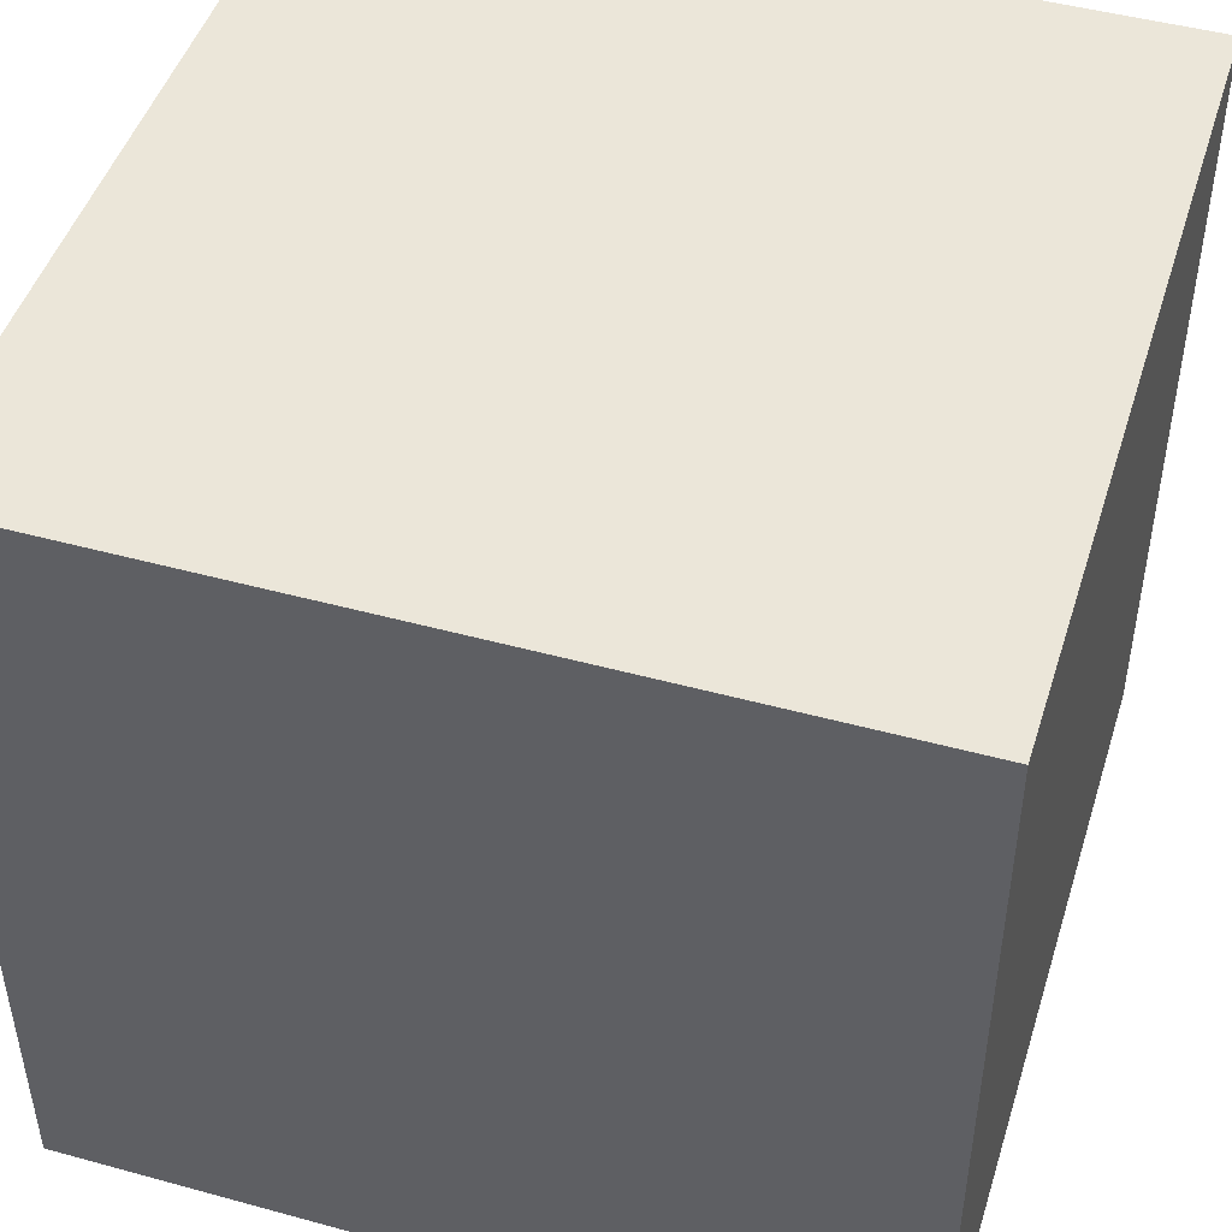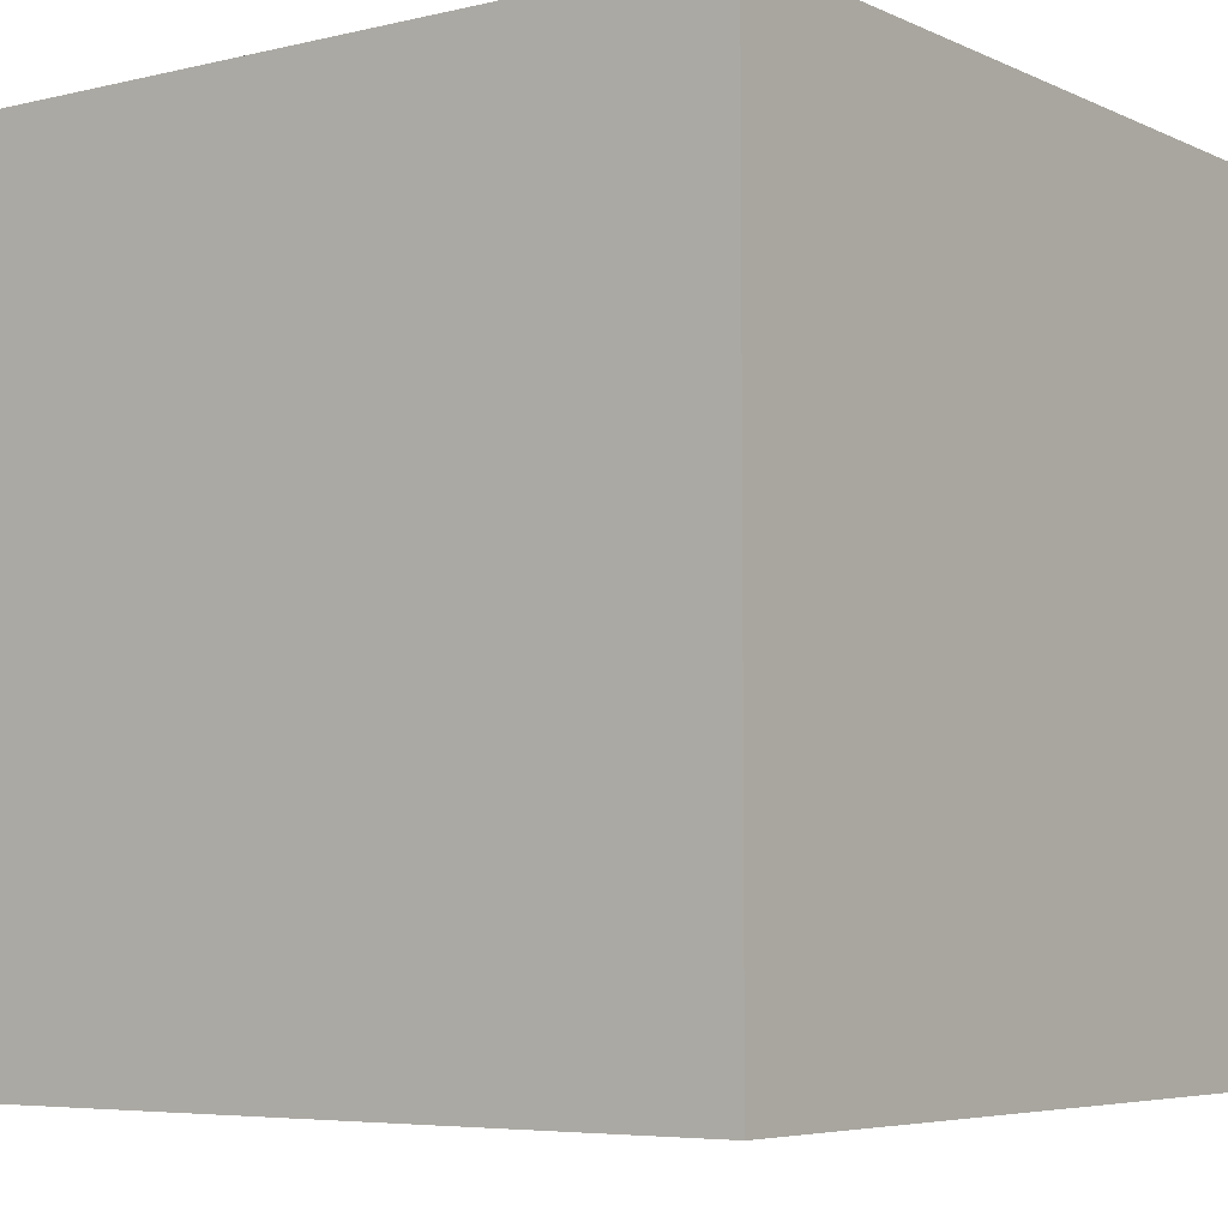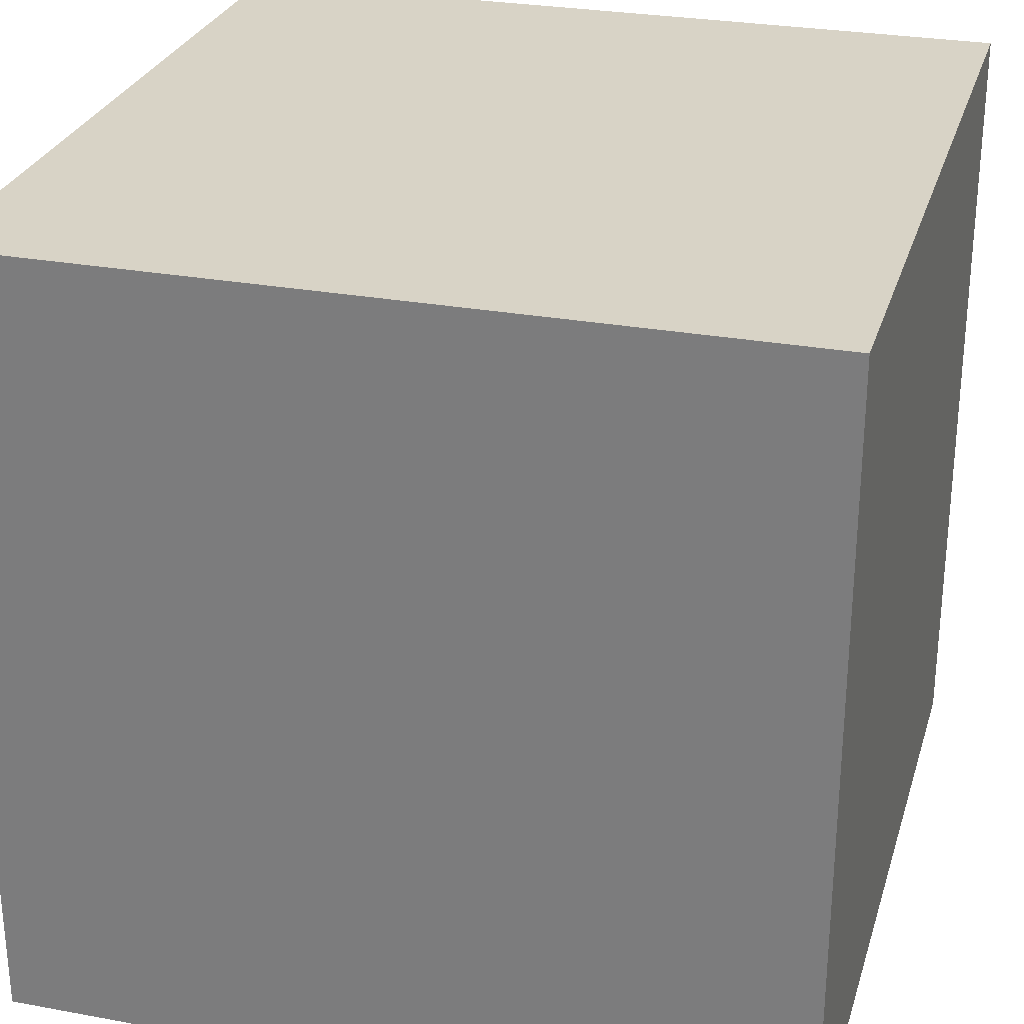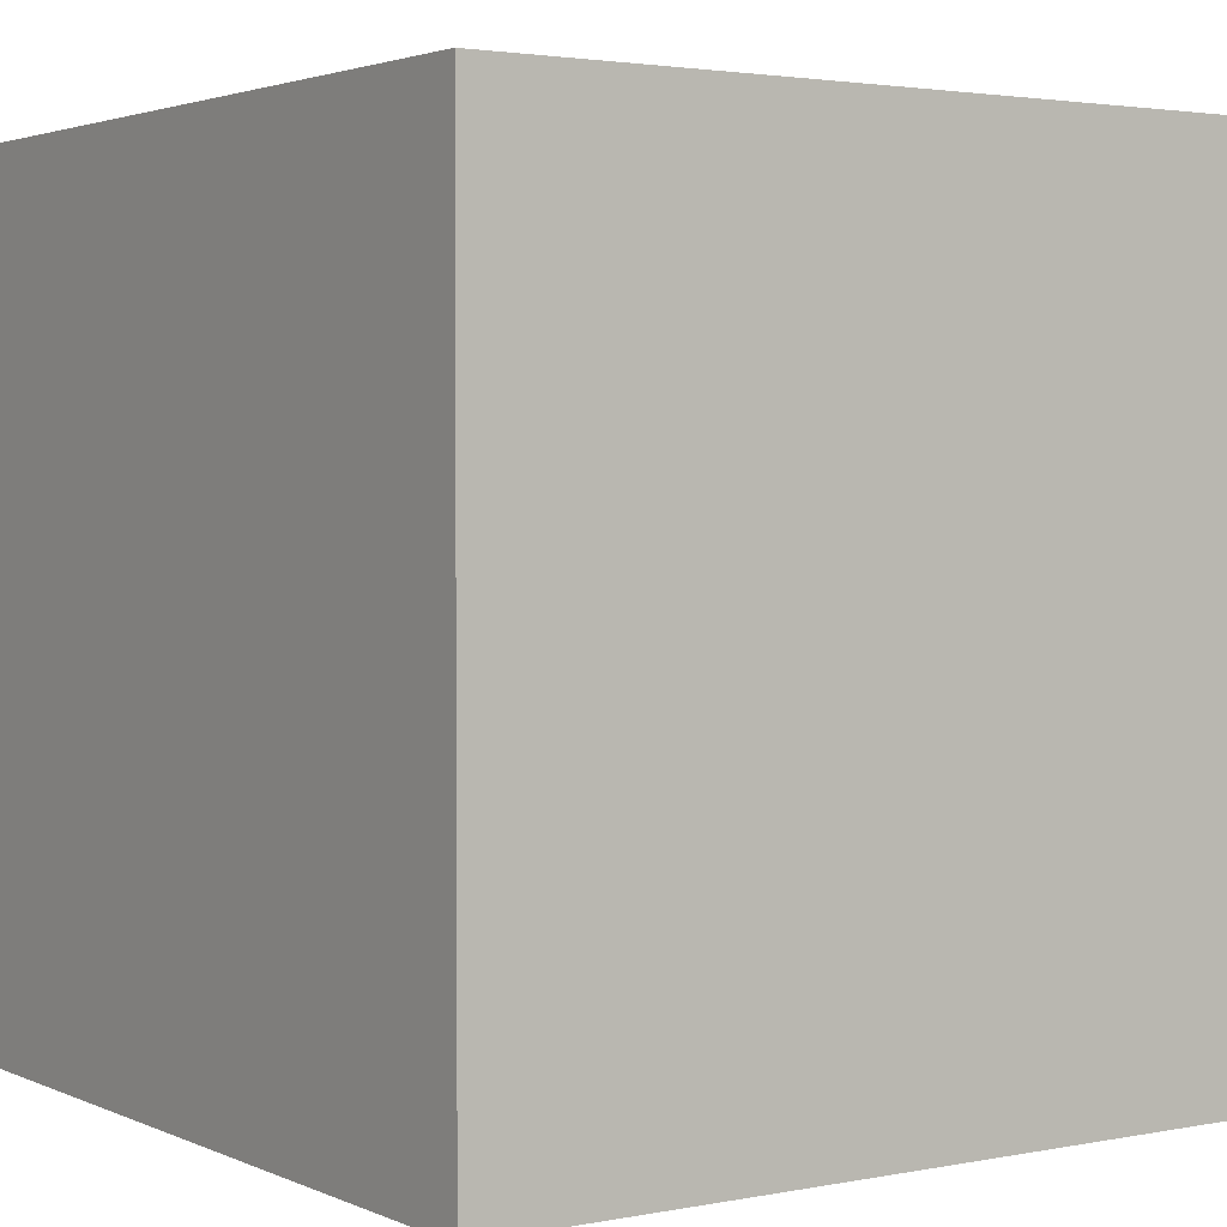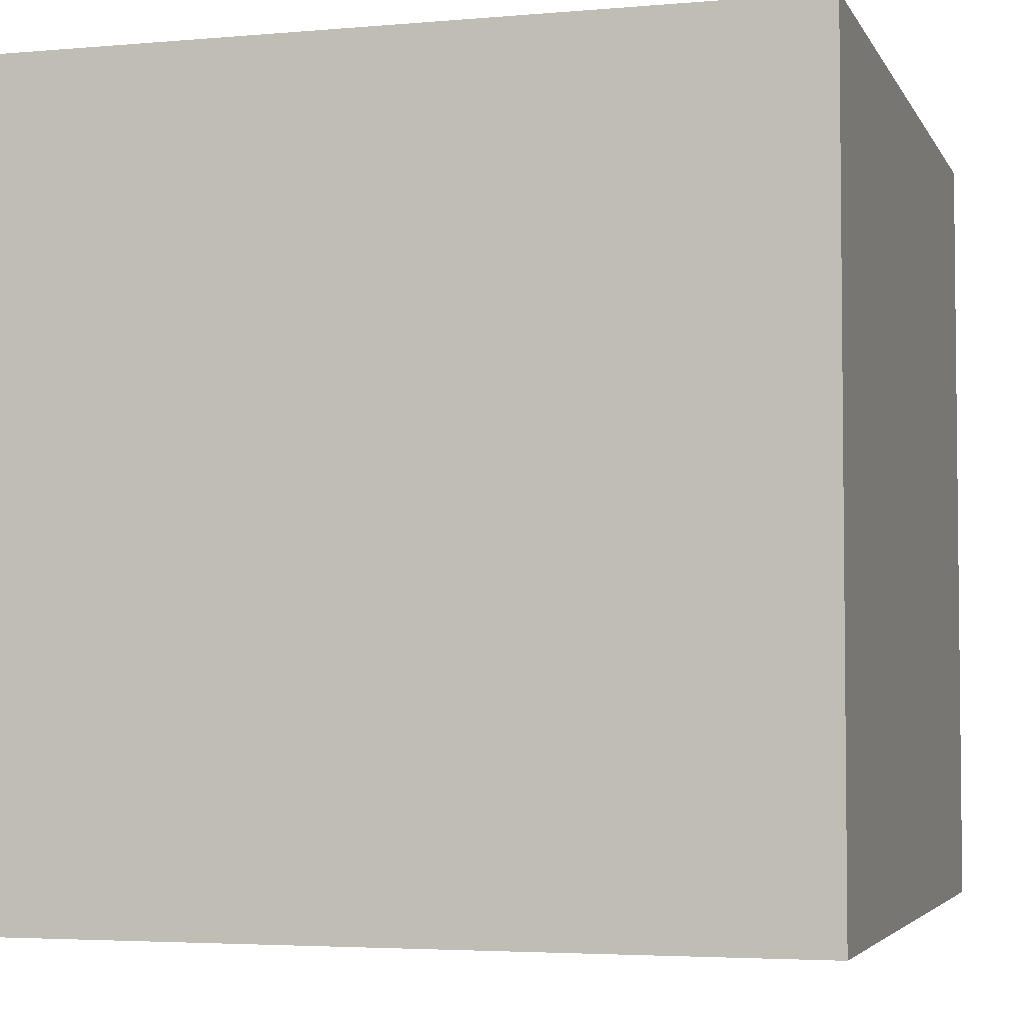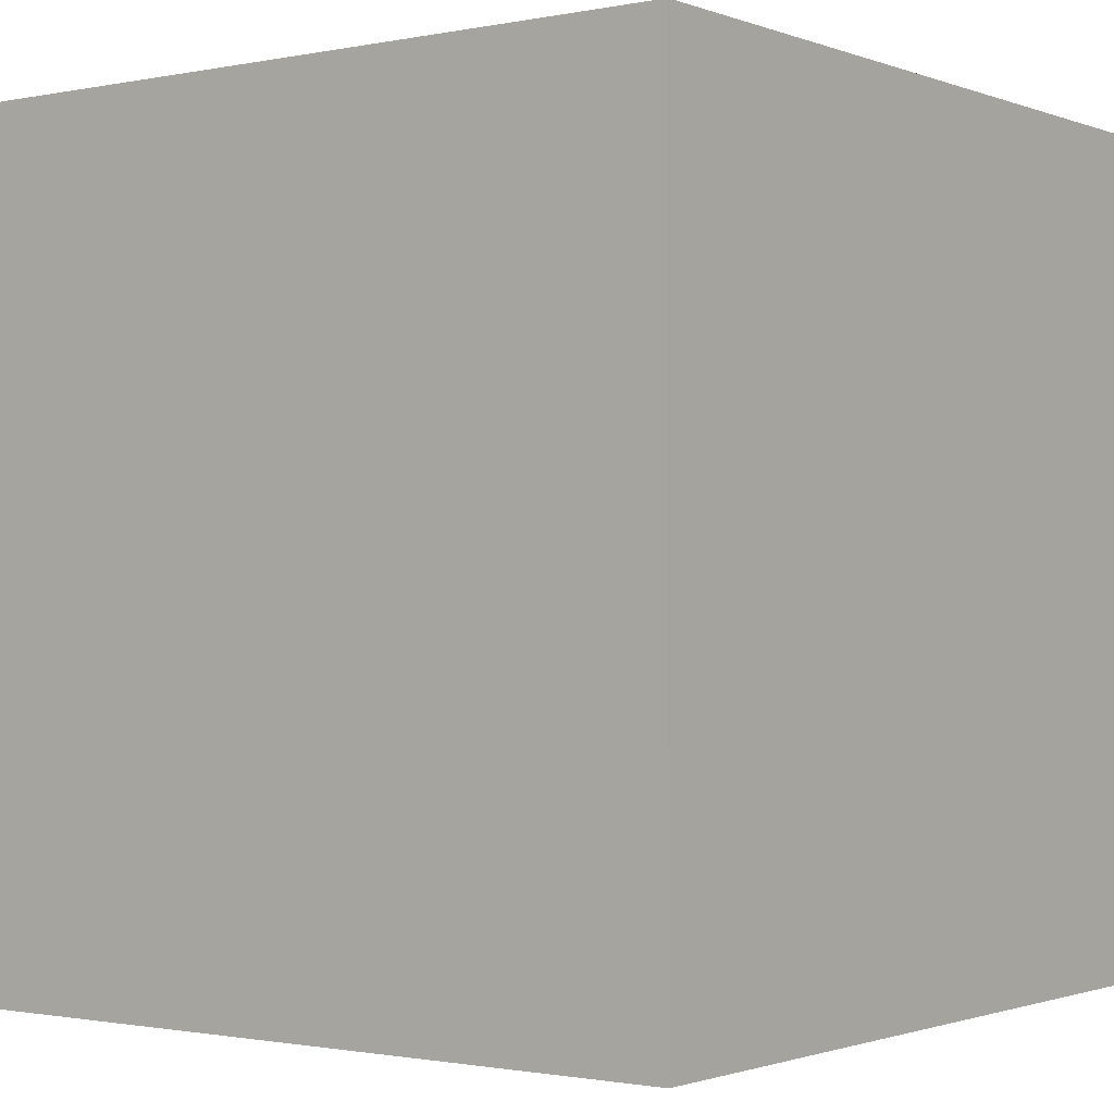
<metadata>
{"format":"obj","ext":"obj","renderer":"f3d","projection":"perspective","resolution":1024,"background":"white","views":[{"elev":47.2,"azim":-162.8,"up":"+Y"},{"elev":-5.5,"azim":-143.7,"up":"+Y"},{"elev":27.9,"azim":15.7,"up":"+Y"},{"elev":2.6,"azim":145.7,"up":"+Y"},{"elev":-4.0,"azim":-73.8,"up":"+Z"},{"elev":-1.2,"azim":-53.3,"up":"+Z"}]}
</metadata>
<code>
v 99 117.6 295.5
v 99 73.5 -305.2
v 99 49.5 -262.2
v 99 58.5 -305.2
v 99 0 -206.2
v 99 165 74.25
v 165 132 74.25
v 165 58.5 -305.2
v 165 85.35 -296.7
v 165 49.5 305.2
v 165 0 -206.2
v 99 0 222.8
v 165 0 222.8
v 165 132 -156.8
v 165 72.5 305.2
v 99 85.35 -296.7
v 99 45.48 -297.2
v 165 45.48 -297.2
v 165 73.5 -305.2
v 96.64 105.5 305.2
v 165 84.6 295.5
v 89 165 -110.5
v 99 132 74.25
v 99 159.2 -118.7
v 89 165 74.25
v 99 57.95 -262.2
v 99 49.5 305.2
v 99 132 -156.8
v 99 159.2 74.25
v -99 117.6 295.5
v -99 73.5 -305.2
v -99 49.5 -262.2
v -99 58.5 -305.2
v -99 -1.803e-05 -206.2
v -99 165 74.25
v -165 132 74.25
v -165 58.5 -305.2
v -165 85.35 -296.7
v -165 49.5 305.2
v -165 -1.803e-05 -206.2
v -99 1.947e-05 222.8
v -165 1.947e-05 222.8
v -165 132 -156.8
v -165 72.5 305.2
v -99 85.35 -296.7
v -99 45.48 -297.2
v -165 45.48 -297.2
v -165 73.5 -305.2
v -96.64 105.5 305.2
v -165 84.6 295.5
v -89 165 -110.6
v -99 132 74.25
v -99 159.2 -118.7
v -89 165 74.25
v -99 57.95 -262.2
v -99 49.5 305.2
v -99 132 -156.8
v -99 159.2 74.25
o hull
f 1 21 7
f 7 6 1
f 27 10 15
f 27 15 20
f 44 39 56
f 49 44 56
f 20 49 56
f 27 20 56
f 7 23 29
f 29 6 7
f 7 14 28
f 28 23 7
f 28 14 9
f 9 16 28
f 16 26 28
f 8 19 9
f 18 8 9
f 11 18 9
f 11 9 14
f 11 14 7
f 13 11 7
f 13 7 21
f 13 21 15
f 13 15 10
f 5 12 27
f 27 3 5
f 1 6 25
f 1 25 54
f 54 35 30
f 1 54 30
f 1 20 15
f 15 21 1
f 30 49 20
f 20 1 30
f 22 51 54
f 54 25 22
f 23 28 24
f 24 29 23
f 25 29 24
f 24 22 25
f 4 17 3
f 4 3 26
f 2 4 26
f 16 2 26
f 3 27 56
f 56 32 3
f 17 5 3
f 6 29 25
f 30 35 36
f 36 50 30
f 58 52 36
f 36 35 58
f 36 52 57
f 57 43 36
f 57 45 38
f 38 43 57
f 45 57 55
f 42 39 44
f 42 44 50
f 42 50 36
f 38 48 37
f 38 37 47
f 38 47 40
f 43 38 40
f 36 43 40
f 42 36 40
f 34 32 56
f 56 41 34
f 30 50 44
f 44 49 30
f 52 58 53
f 53 57 52
f 54 51 53
f 53 58 54
f 32 46 33
f 55 32 33
f 55 33 31
f 45 55 31
f 53 51 22
f 53 22 24
f 53 24 28
f 57 53 28
f 57 28 26
f 55 57 26
f 55 26 3
f 3 32 55
f 46 32 34
f 35 54 58
f 2 19 8
f 8 4 2
f 17 18 11
f 11 5 17
f 12 13 10
f 10 27 12
f 11 13 12
f 12 5 11
f 9 19 2
f 2 16 9
f 8 18 17
f 17 4 8
f 31 33 37
f 37 48 31
f 46 34 40
f 40 47 46
f 41 56 39
f 39 42 41
f 40 34 41
f 41 42 40
f 38 45 31
f 31 48 38
f 37 33 46
f 46 47 37
v -16.5 165 0
v 16.5 165 0
v -16.5 165 -33
v 16.5 165 -33
v -16.5 198 0
v 16.5 198 0
v -16.5 198 -33
v 16.5 198 -33
o mount
f 62 60 59
f 59 61 62
f 66 65 63
f 63 64 66
f 59 60 64
f 64 63 59
f 66 64 60
f 60 62 66
f 62 61 65
f 65 66 62
f 61 59 63
f 63 65 61

</code>
